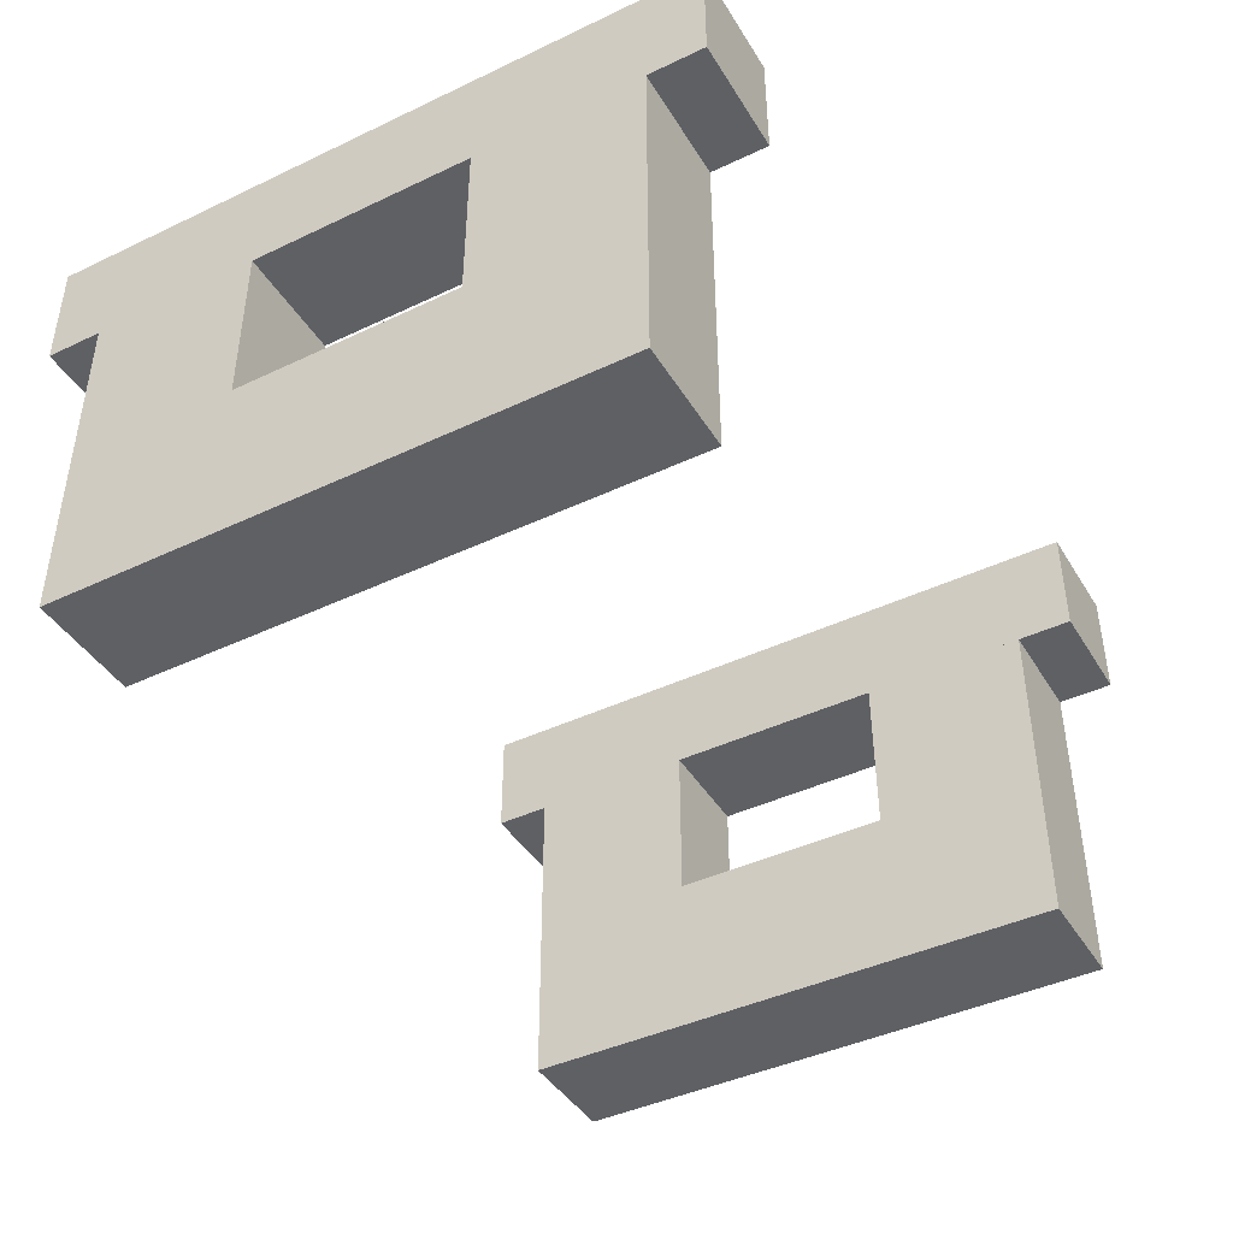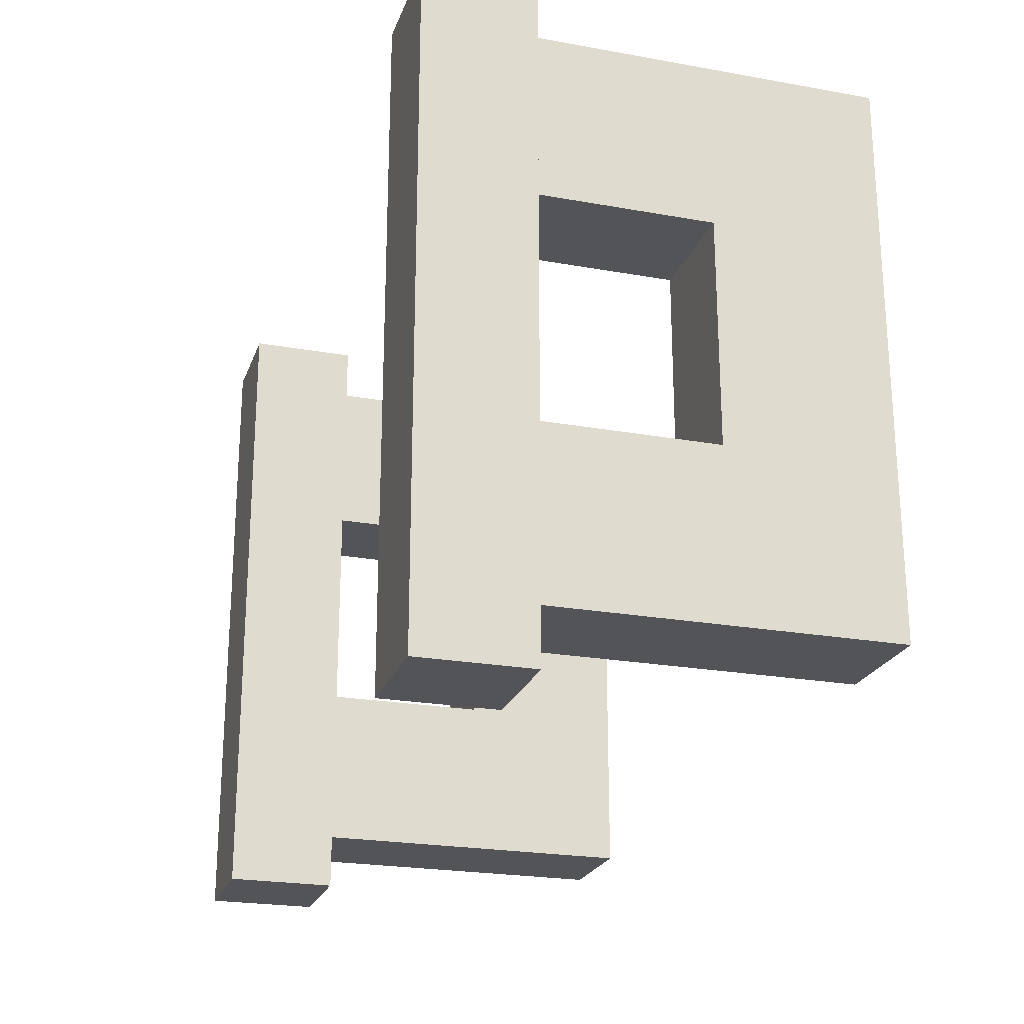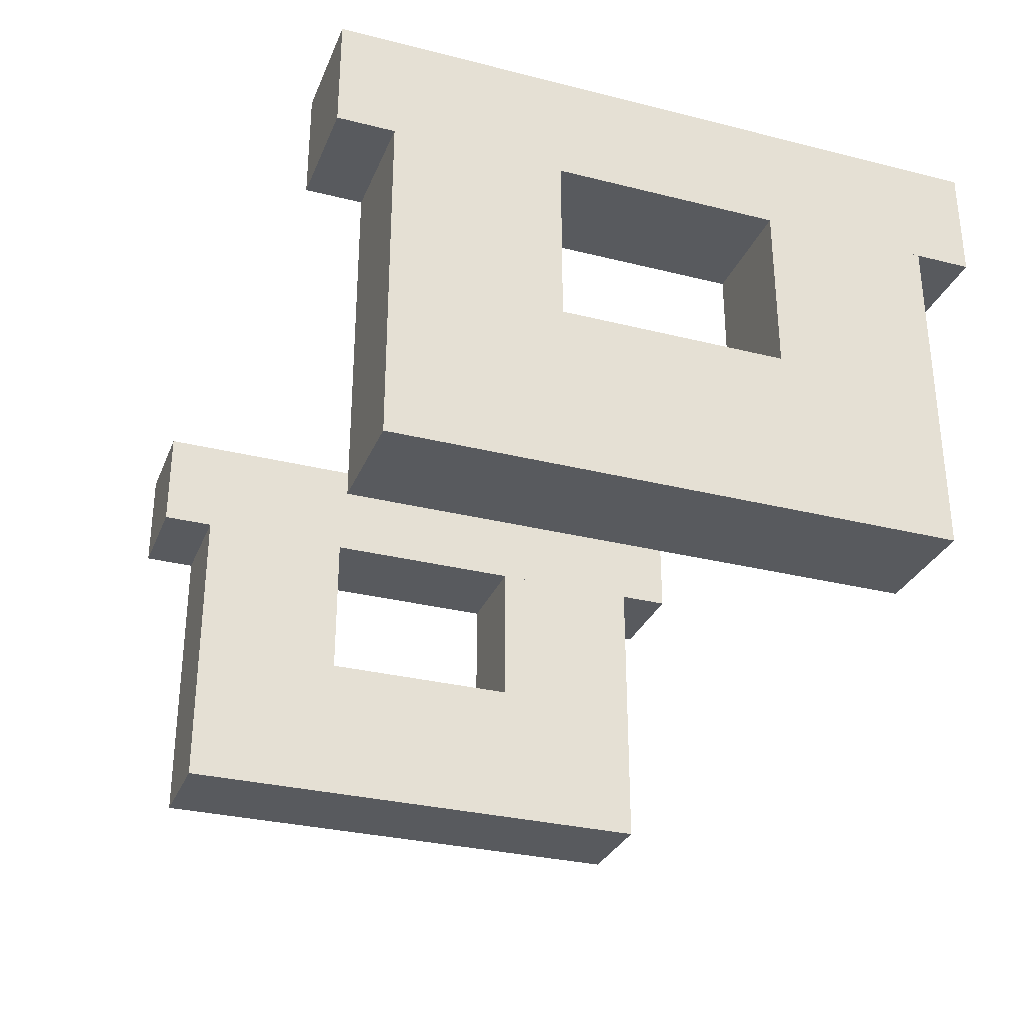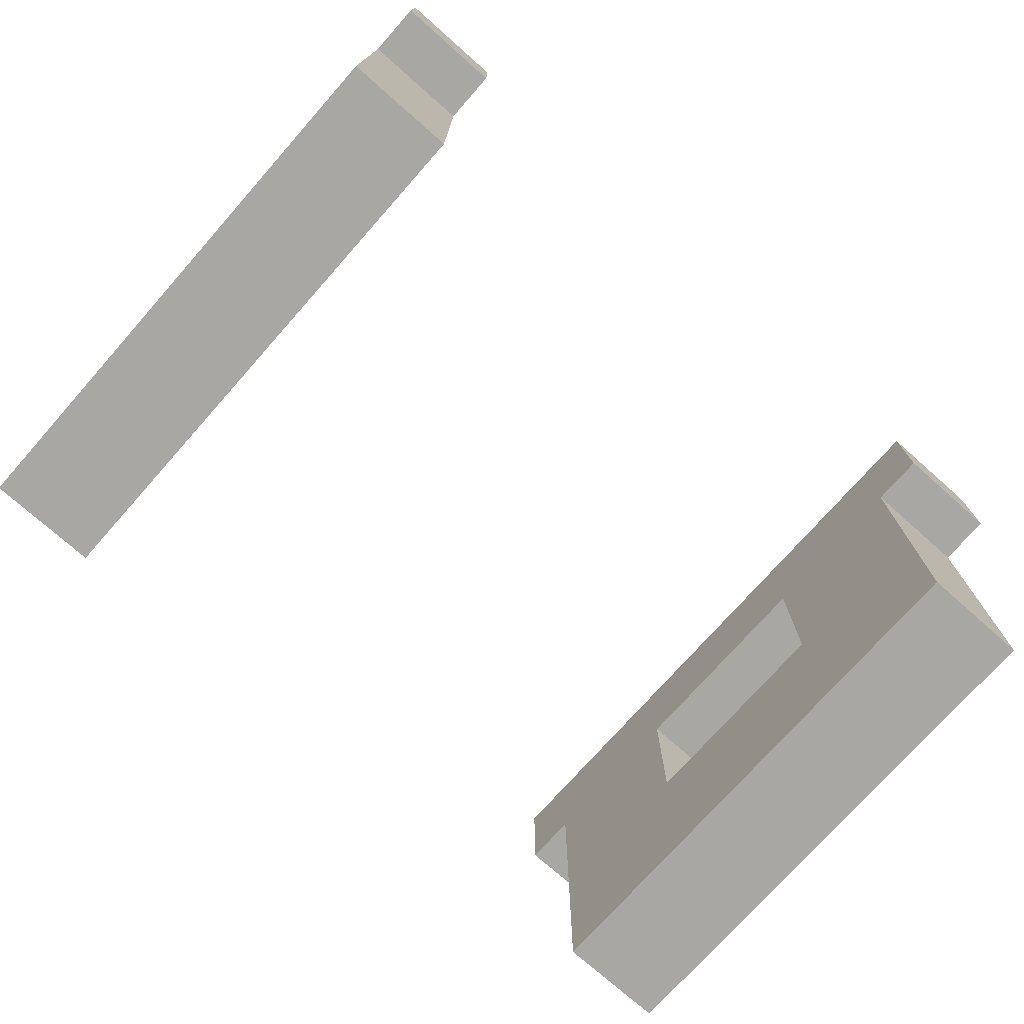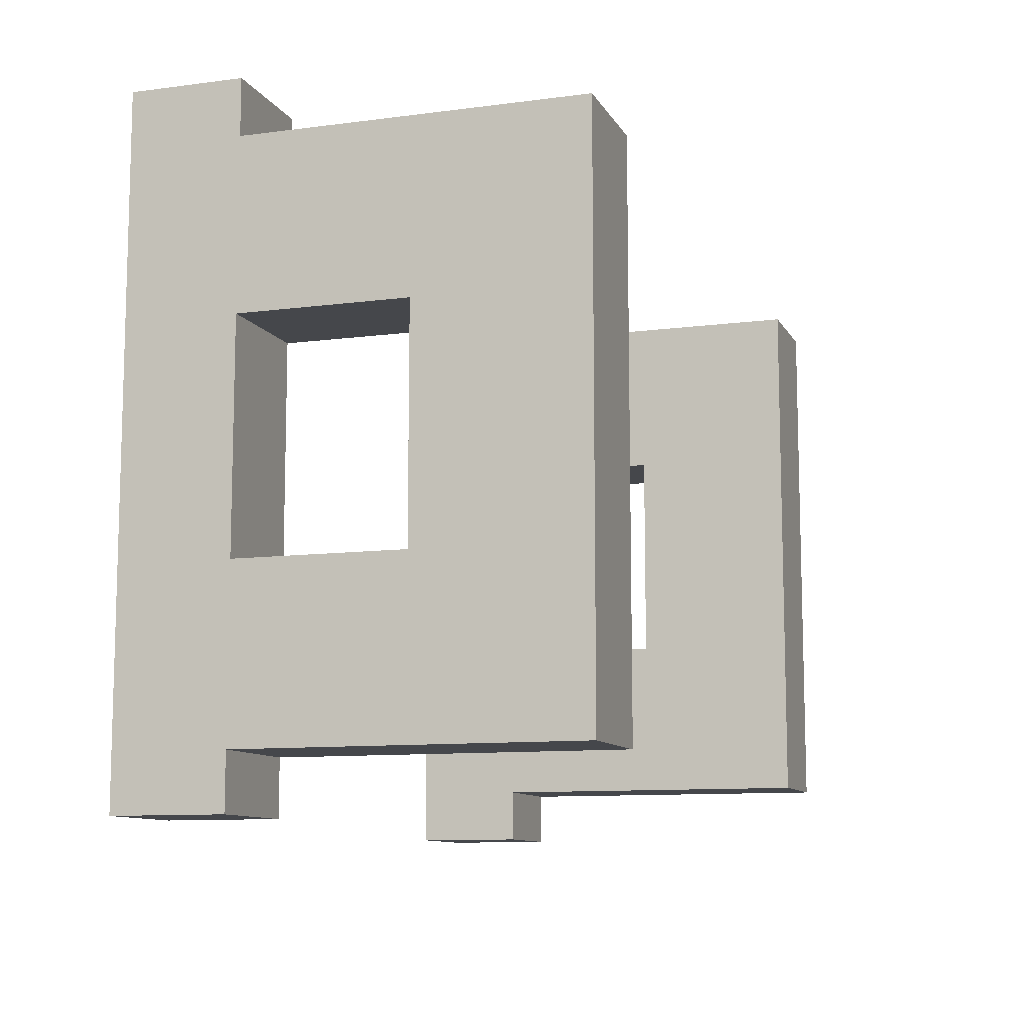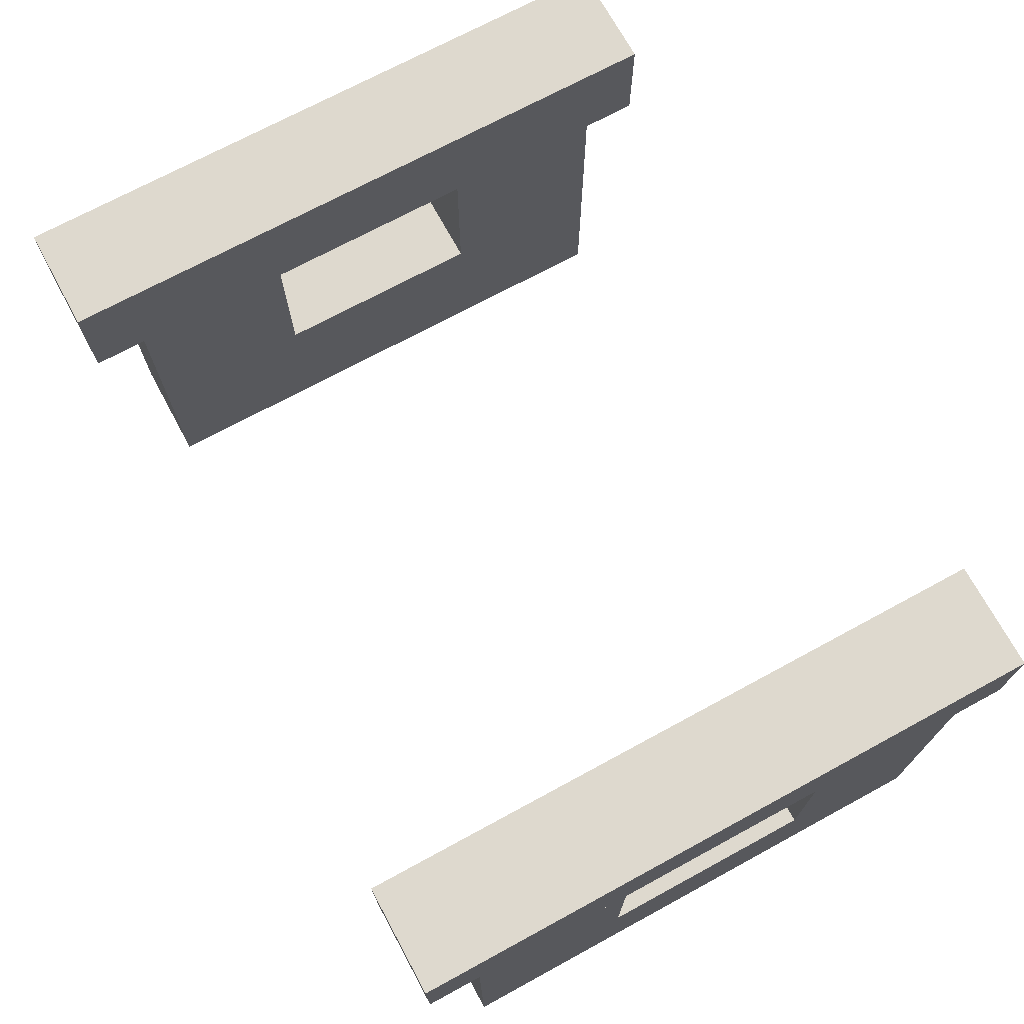
<metadata>
{"format":"obj","ext":"obj","renderer":"f3d","projection":"perspective","resolution":1024,"background":"white","views":[{"elev":-42.8,"azim":119.4,"up":"+Z"},{"elev":-23.1,"azim":73.0,"up":"+Y"},{"elev":-30.6,"azim":70.1,"up":"+Z"},{"elev":-74.6,"azim":-41.5,"up":"+Z"},{"elev":-10.2,"azim":108.6,"up":"+Y"},{"elev":71.5,"azim":61.5,"up":"+Z"}]}
</metadata>
<code>
o open_fence_gate
v 0 0.3 0.9
v 0 1.5 0.9
v 0.2 0.3 0.9
v 0.2 1.5 0.9
v -0 0.3 0.7
v -0 1.5 0.7
v 0.2 0.3 0.7
v 0.2 1.5 0.7
v 0.2 1.1 0.7
v 0.2 1.4 0.7
v 0.2 1.4 0.4
v 1e-06 1.1 0.7
v 1e-06 1.4 0.7
v 1e-06 1.1 0.4
v -1e-06 1.4 0.4
v 0.2 0.4 0.7
v 0.2 0.7 0.7
v 0.2 0.4 0.4
v 1e-06 0.4 0.7
v 1e-06 0.7 0.7
v -1e-06 0.4 0.4
v 0.2 0.7 0.4
v 0.2 1.1 0.4
v 1e-06 0.7 0.4
v 0.2 1.4 0.4
v -0 1.4 0.4
v 0.2 0.4 0.4
v -0 0.4 0.4
v 0.2 1.4 0.1
v 1e-06 1.1 0.1
v -1e-06 1.4 0.1
v 0.2 0.4 0.1
v -1e-06 0.4 0.1
v 0.2 0.7 0.1
v 0.2 1.1 0.1
v 1e-06 0.7 0.1
v 1.6 0.3 0.7
v 1.6 1.5 0.7
v 1.4 0.3 0.7
v 1.4 1.5 0.7
v 1.6 0.3 0.9
v 1.6 1.5 0.9
v 1.4 0.3 0.9
v 1.4 1.5 0.9
v 1.6 1.1 0.7
v 1.6 1.4 0.7
v 1.6 1.4 0.4
v 1.4 1.1 0.7
v 1.4 1.4 0.7
v 1.4 1.1 0.4
v 1.4 1.4 0.4
v 1.6 0.4 0.7
v 1.6 0.7 0.7
v 1.6 0.4 0.4
v 1.4 0.4 0.7
v 1.4 0.7 0.7
v 1.4 0.4 0.4
v 1.6 0.7 0.4
v 1.6 1.1 0.4
v 1.4 0.7 0.4
v 1.6 1.4 0.4
v 1.4 1.4 0.4
v 1.6 0.4 0.4
v 1.4 0.4 0.4
v 1.6 1.4 0.1
v 1.4 1.1 0.1
v 1.4 1.4 0.1
v 1.6 0.4 0.1
v 1.4 0.4 0.1
v 1.6 0.7 0.1
v 1.6 1.1 0.1
v 1.4 0.7 0.1
f 3 2 1
f 7 4 3
f 5 8 7
f 1 6 5
f 3 5 7
f 6 4 8
f 21 28 20
f 9 13 12
f 9 14 23
f 10 23 11
f 28 18 16
f 16 20 19
f 24 17 22
f 24 23 14
f 26 14 13
f 11 26 10
f 32 22 18
f 34 23 22
f 11 31 15
f 15 30 14
f 36 21 24
f 33 18 21
f 30 24 14
f 35 11 23
f 30 34 36
f 34 32 33
f 33 36 34
f 34 30 35
f 35 30 29
f 29 30 31
f 39 38 37
f 43 40 39
f 41 44 43
f 37 42 41
f 39 41 43
f 42 40 44
f 57 64 56
f 48 46 49
f 45 50 59
f 46 59 47
f 64 54 52
f 52 56 55
f 60 53 58
f 60 59 50
f 51 48 49
f 47 62 46
f 68 58 54
f 58 71 59
f 47 67 51
f 51 66 50
f 72 57 60
f 69 54 57
f 66 60 50
f 71 47 59
f 66 70 72
f 70 68 69
f 69 72 70
f 70 66 71
f 71 66 65
f 65 66 67
f 3 4 2
f 7 8 4
f 5 6 8
f 1 2 6
f 3 1 5
f 6 2 4
f 20 24 21
f 28 19 20
f 9 10 13
f 9 12 14
f 11 25 10
f 10 9 23
f 28 21 18
f 18 27 16
f 16 19 28
f 16 17 20
f 24 20 17
f 24 22 23
f 26 15 14
f 14 12 13
f 11 15 26
f 26 13 10
f 18 22 17
f 18 17 16
f 32 34 22
f 34 35 23
f 11 29 31
f 15 31 30
f 36 33 21
f 33 32 18
f 30 36 24
f 35 29 11
f 39 40 38
f 43 44 40
f 41 42 44
f 37 38 42
f 39 37 41
f 42 38 40
f 56 60 57
f 64 55 56
f 48 45 46
f 45 48 50
f 47 61 46
f 46 45 59
f 64 57 54
f 54 63 52
f 52 55 64
f 52 53 56
f 60 56 53
f 60 58 59
f 49 62 51
f 51 50 48
f 47 51 62
f 62 49 46
f 54 58 53
f 54 53 52
f 68 70 58
f 58 70 71
f 47 65 67
f 51 67 66
f 72 69 57
f 69 68 54
f 66 72 60
f 71 65 47

</code>
